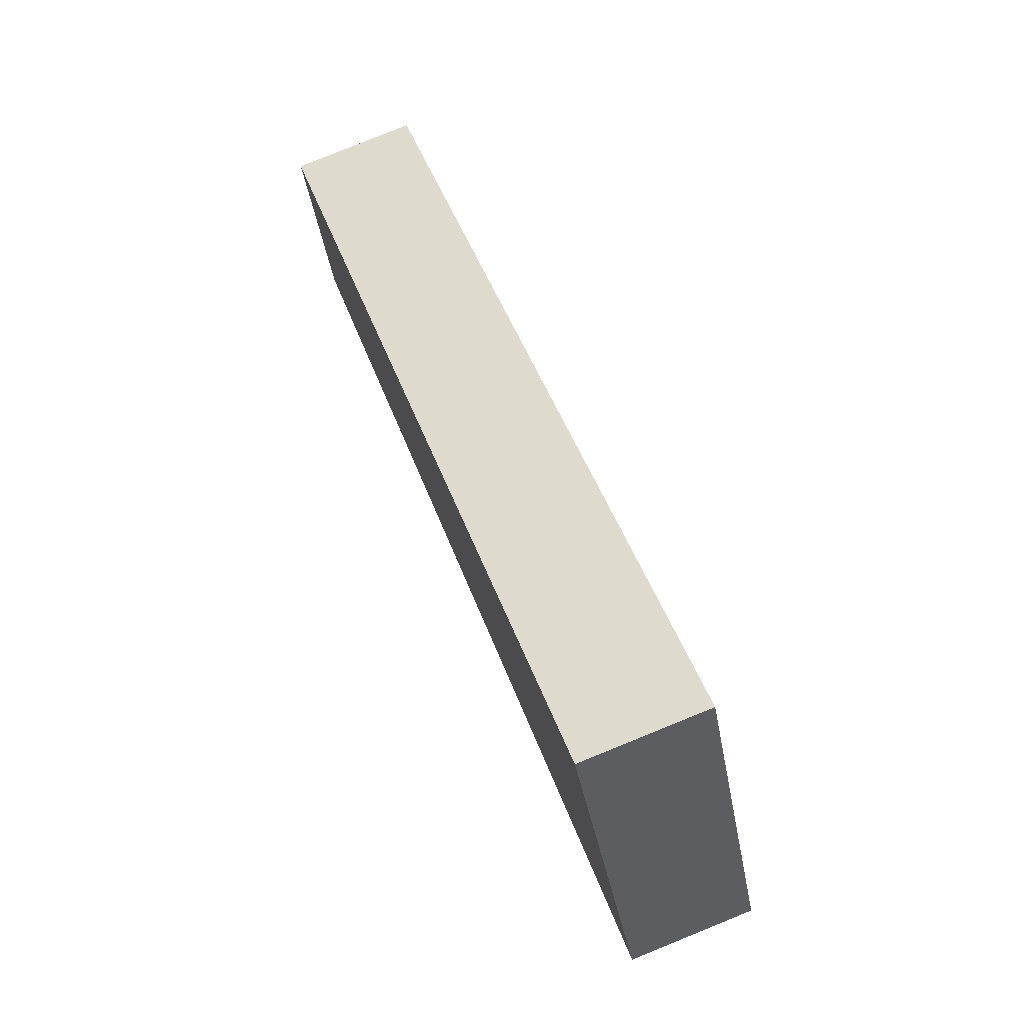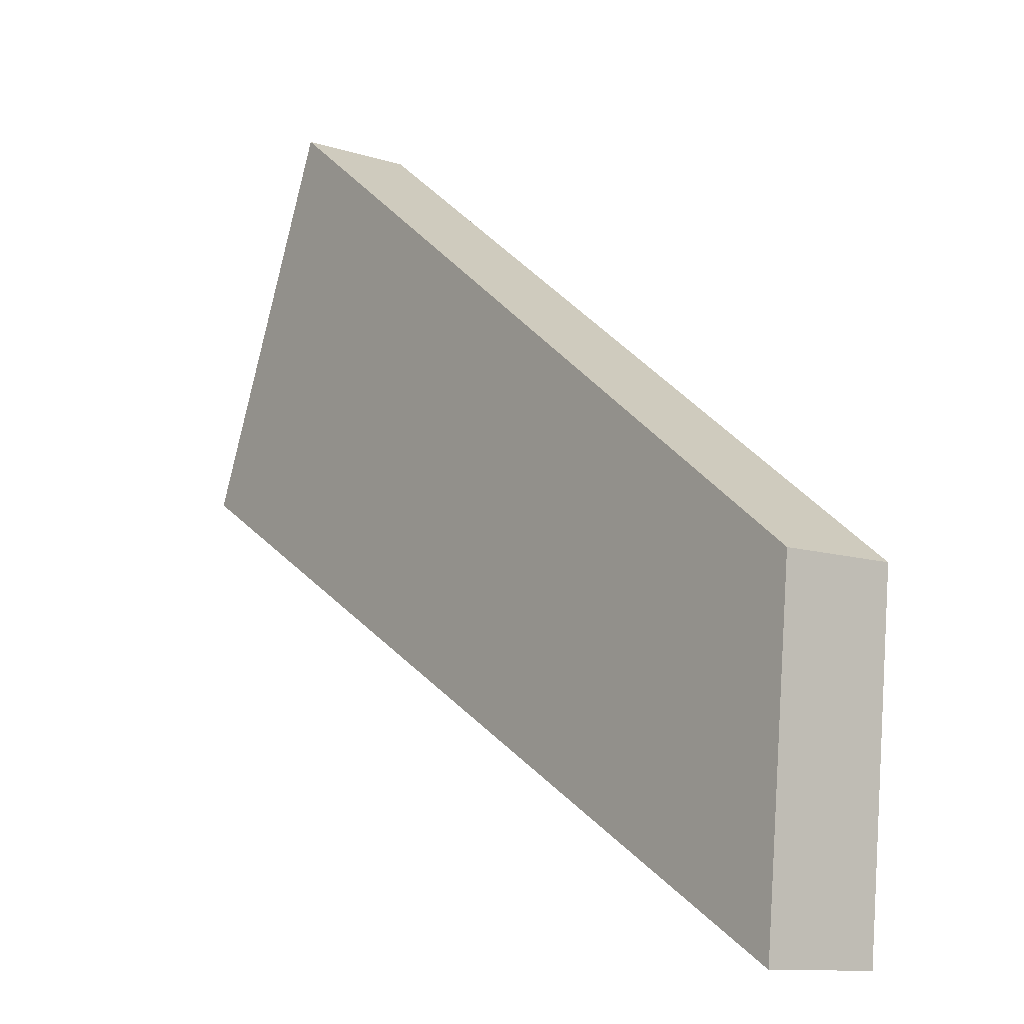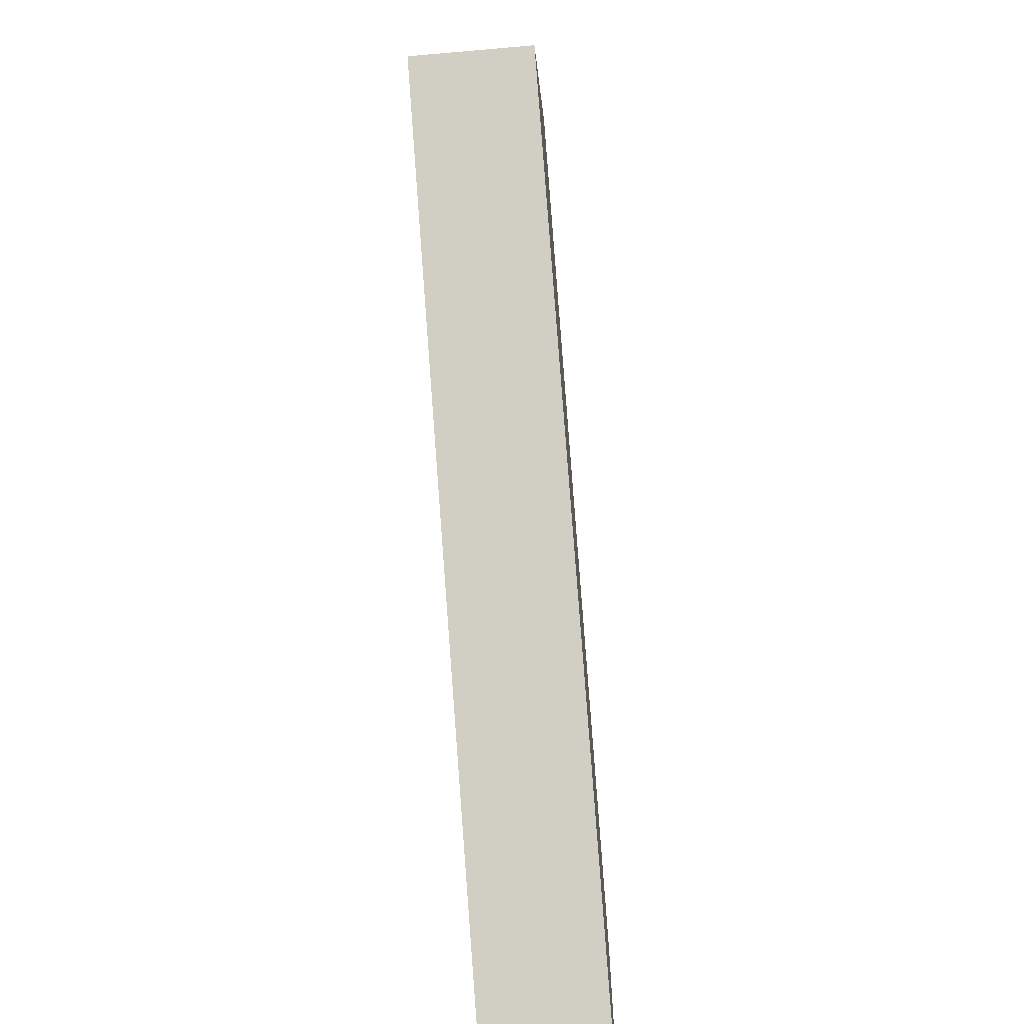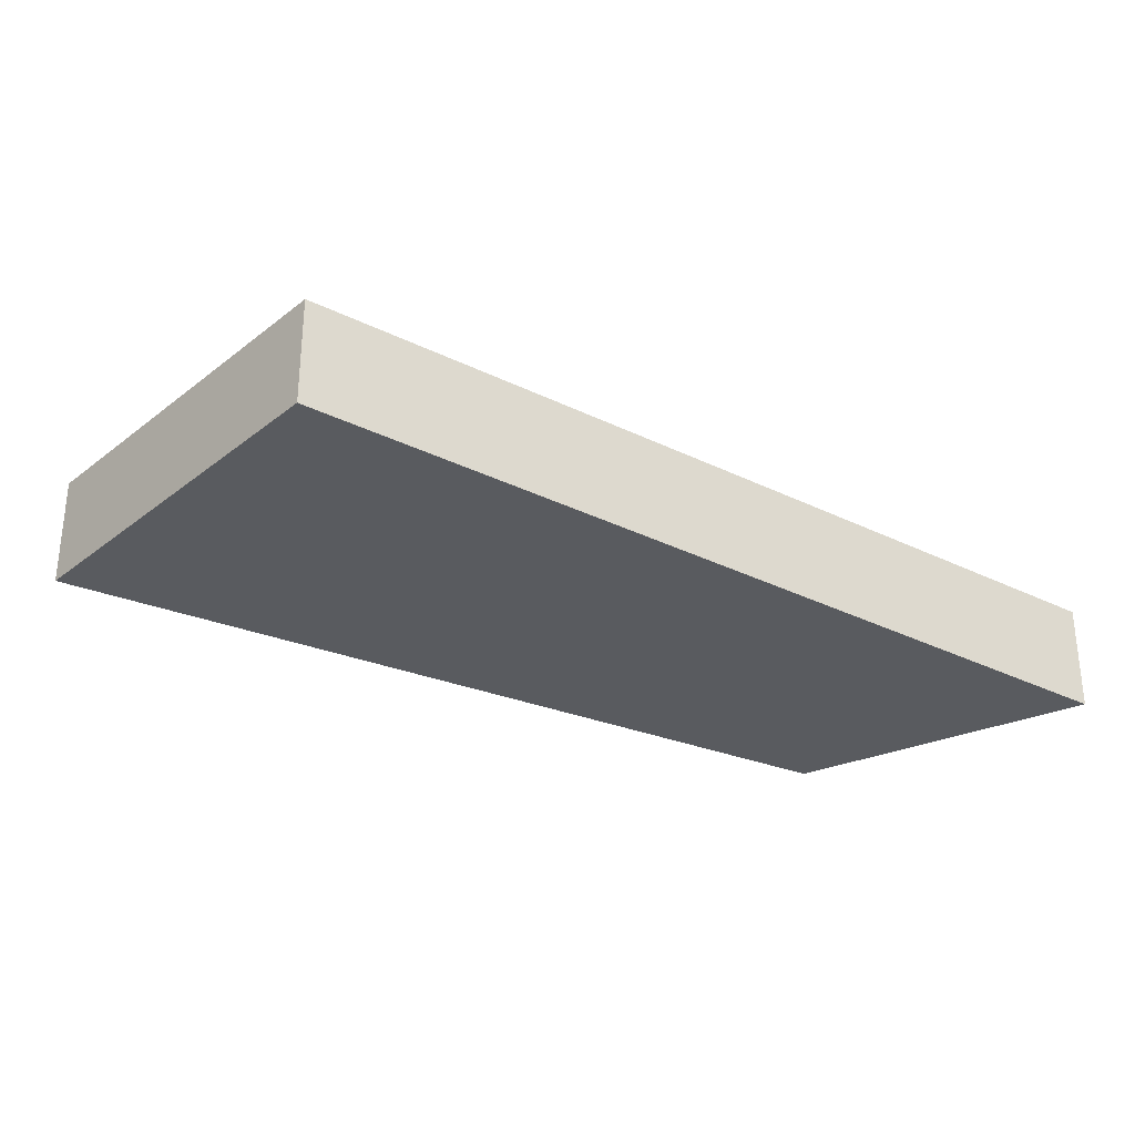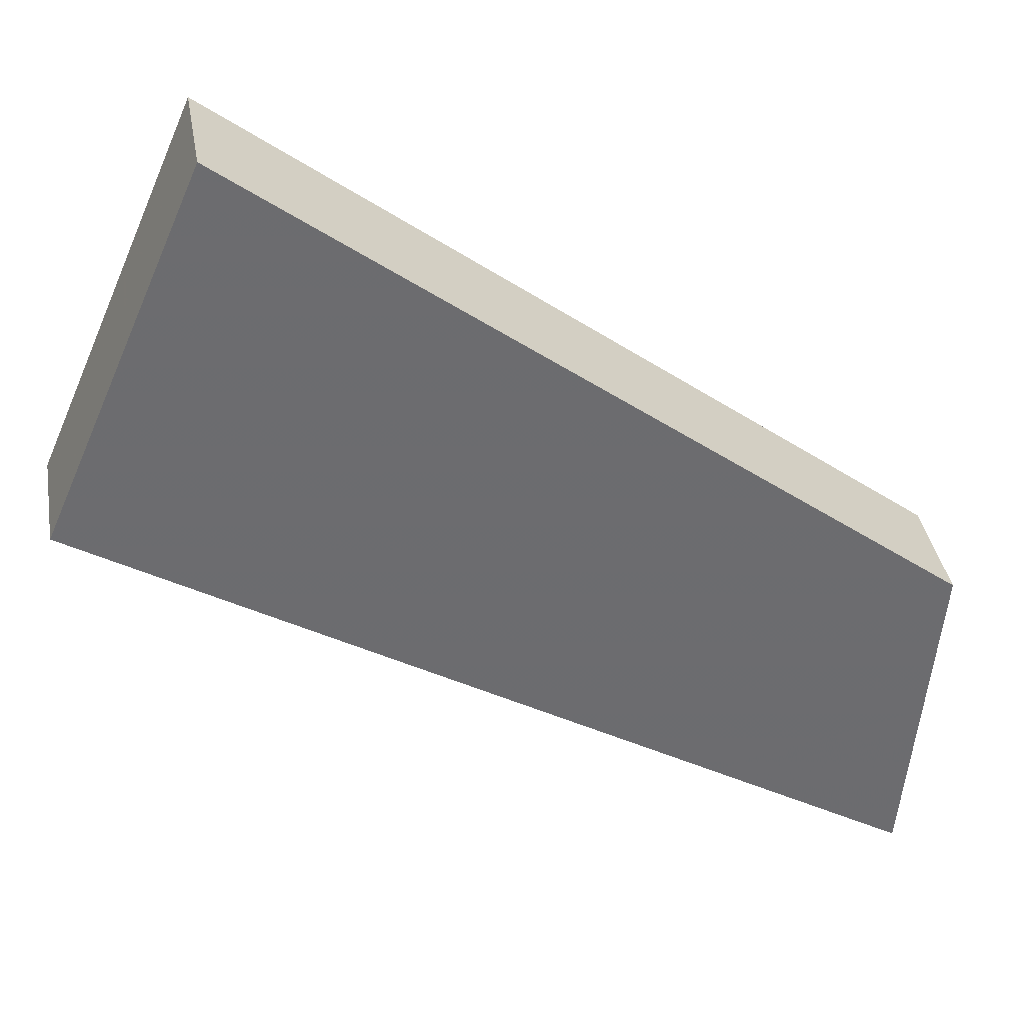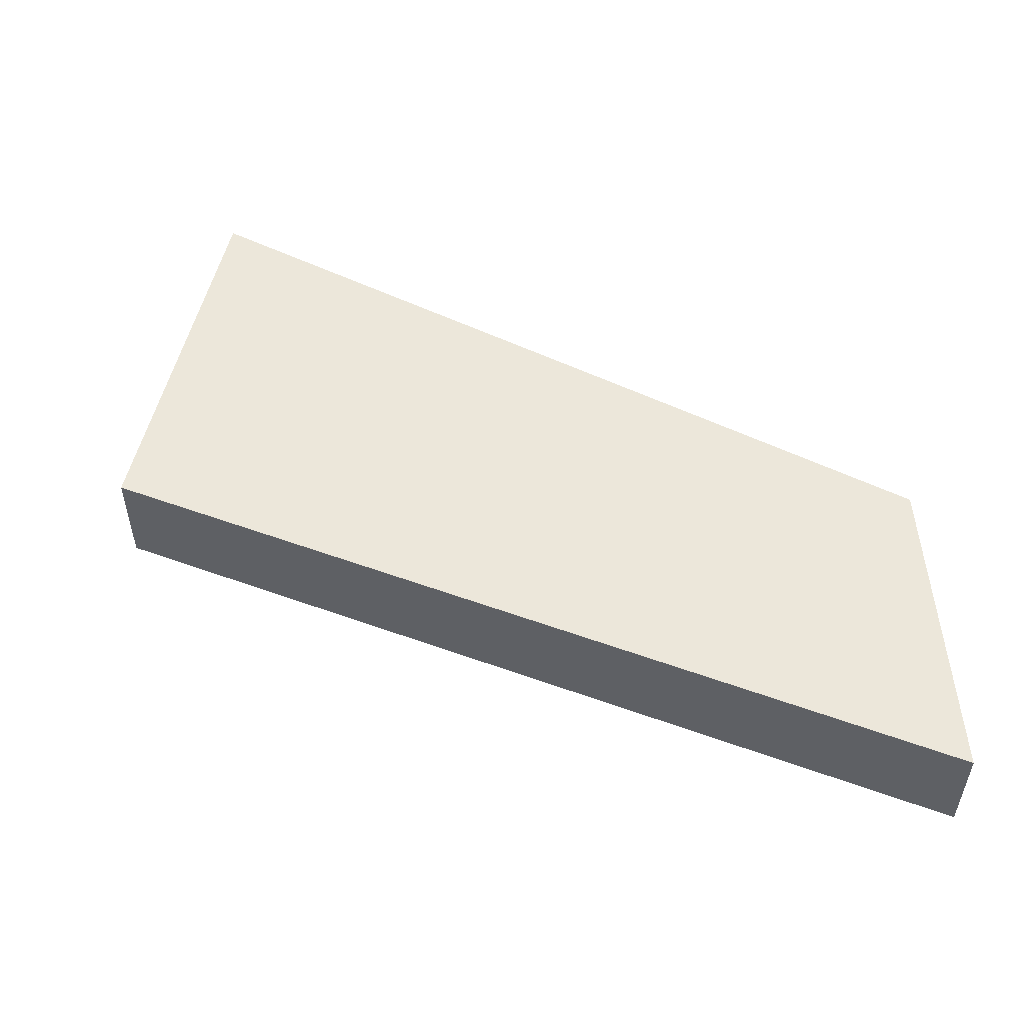
<metadata>
{"format":"obj","ext":"obj","renderer":"f3d","projection":"perspective","resolution":1024,"background":"white","views":[{"elev":79.9,"azim":67.9,"up":"+Z"},{"elev":-11.0,"azim":-128.1,"up":"+Z"},{"elev":-67.3,"azim":95.0,"up":"+Z"},{"elev":-32.2,"azim":114.4,"up":"+Y"},{"elev":36.7,"azim":170.3,"up":"+Z"},{"elev":53.8,"azim":170.1,"up":"+Y"}]}
</metadata>
<code>
o Cube_Cube.002
v -0.04737 -0.006294 -0.003835
v -0.04737 0.005171 -0.003835
v -0.04437 0.005171 -0.03656
v -0.04437 -0.006294 -0.03656
v 0.03744 0.005171 0.01266
v 0.03744 -0.006294 0.01266
v 0.02172 0.005171 0.04885
v 0.02172 -0.006294 0.04885
f 1 2 3 4
f 4 3 5 6
f 6 5 7 8
f 8 7 2 1
f 4 6 8 1
f 5 3 2 7

</code>
